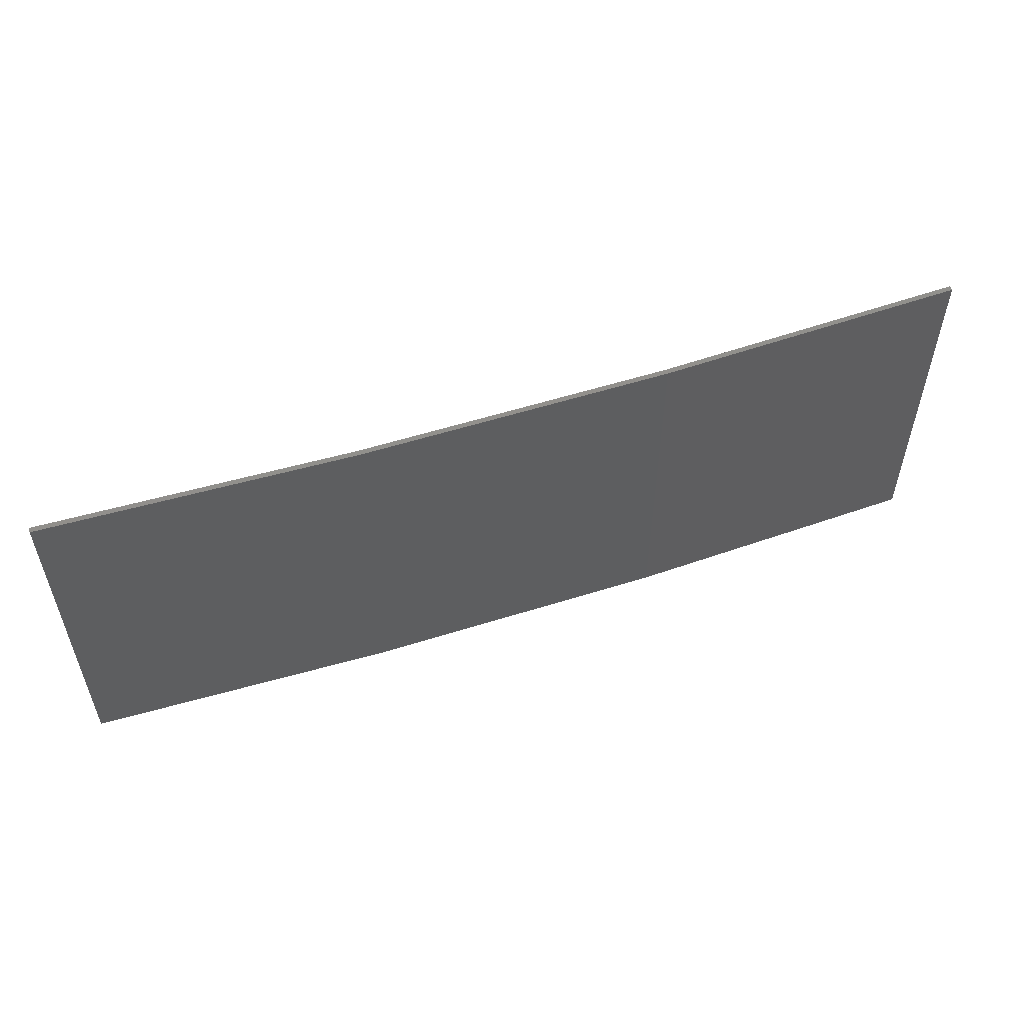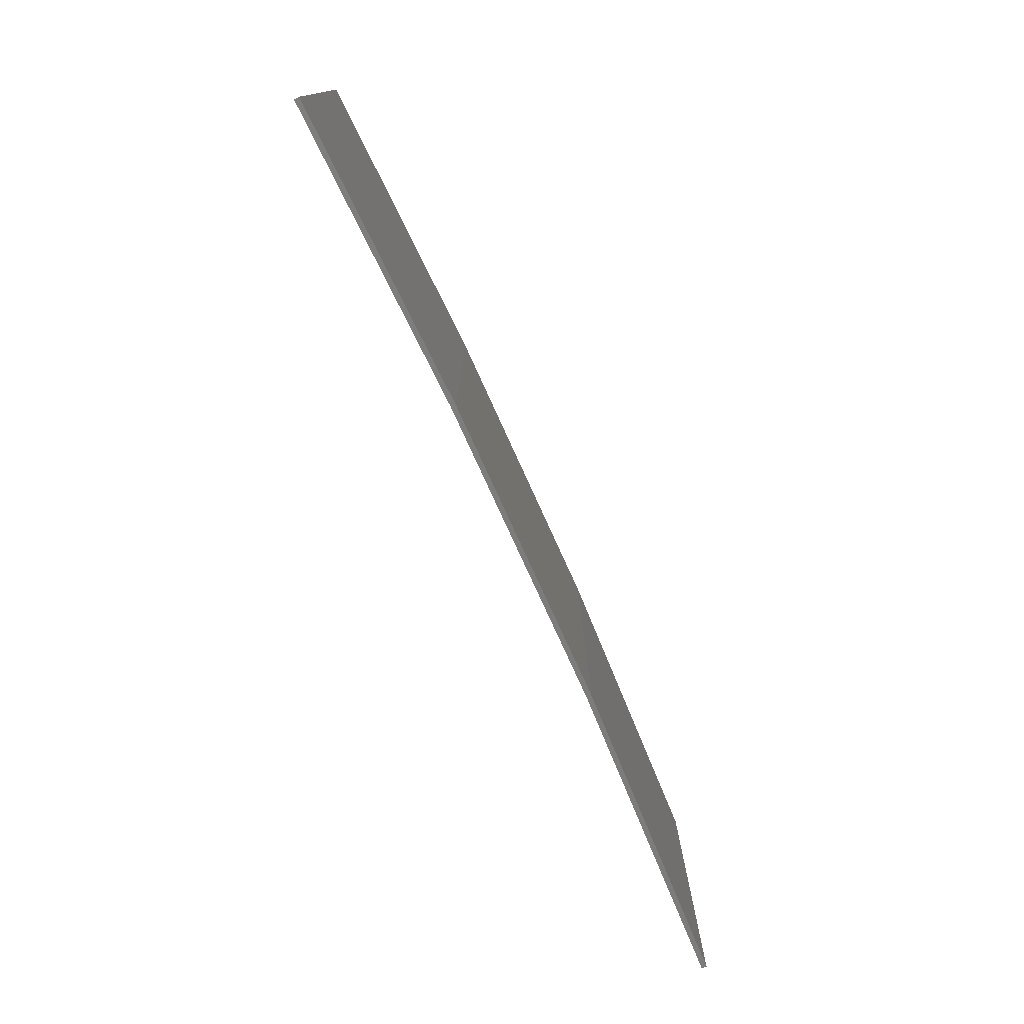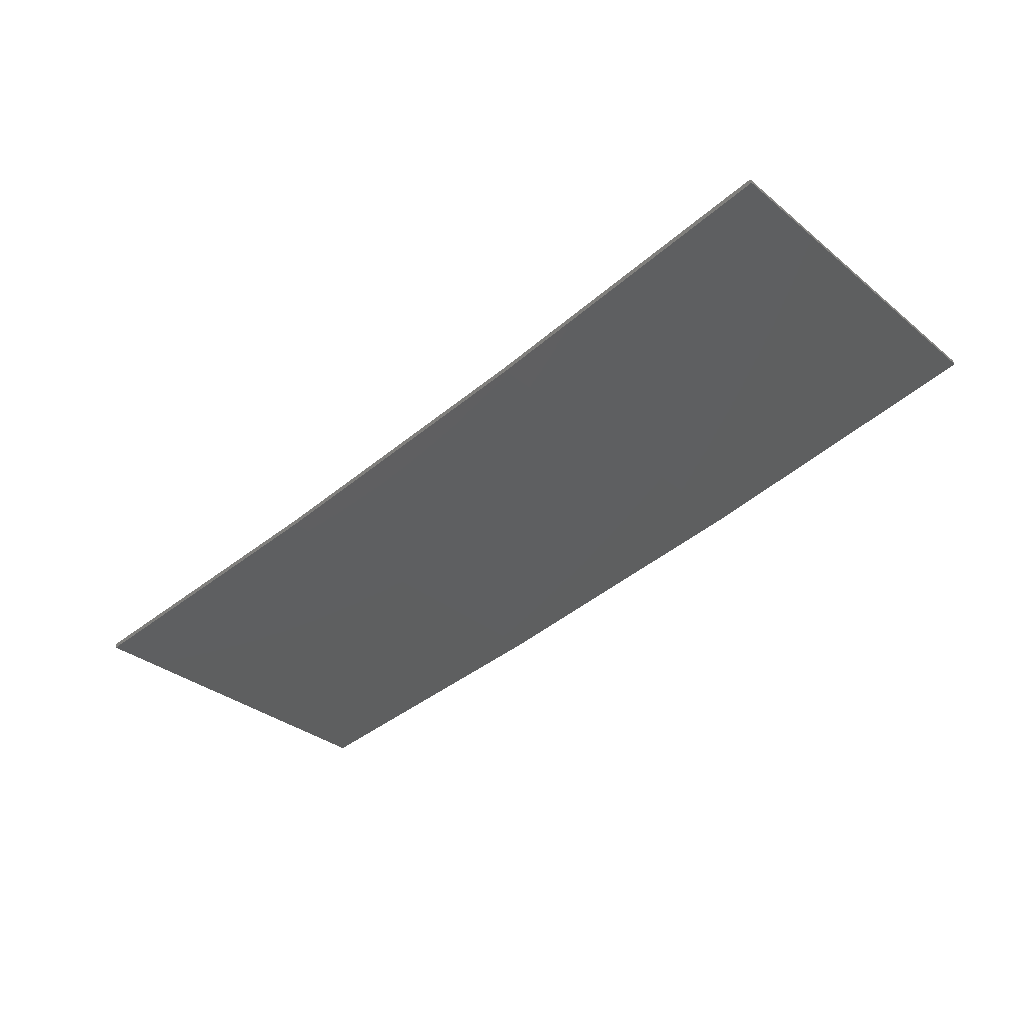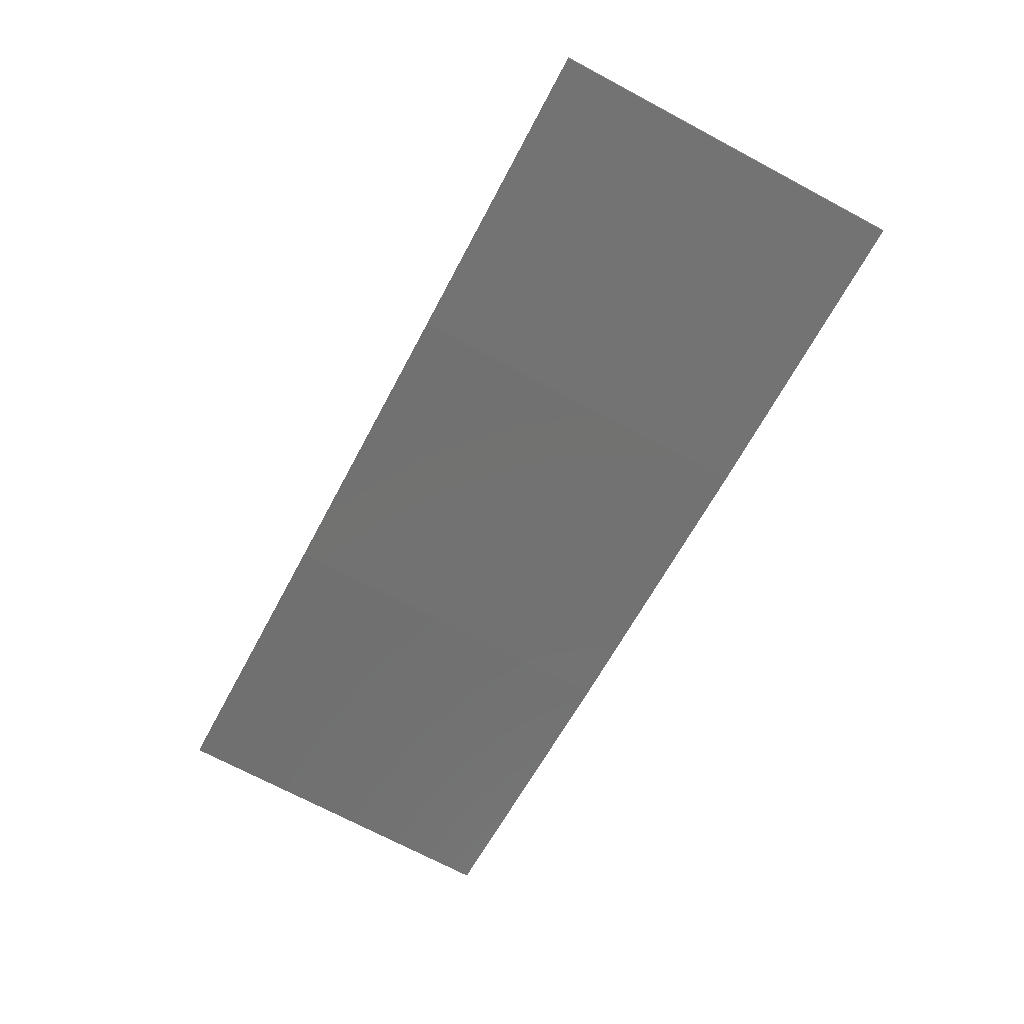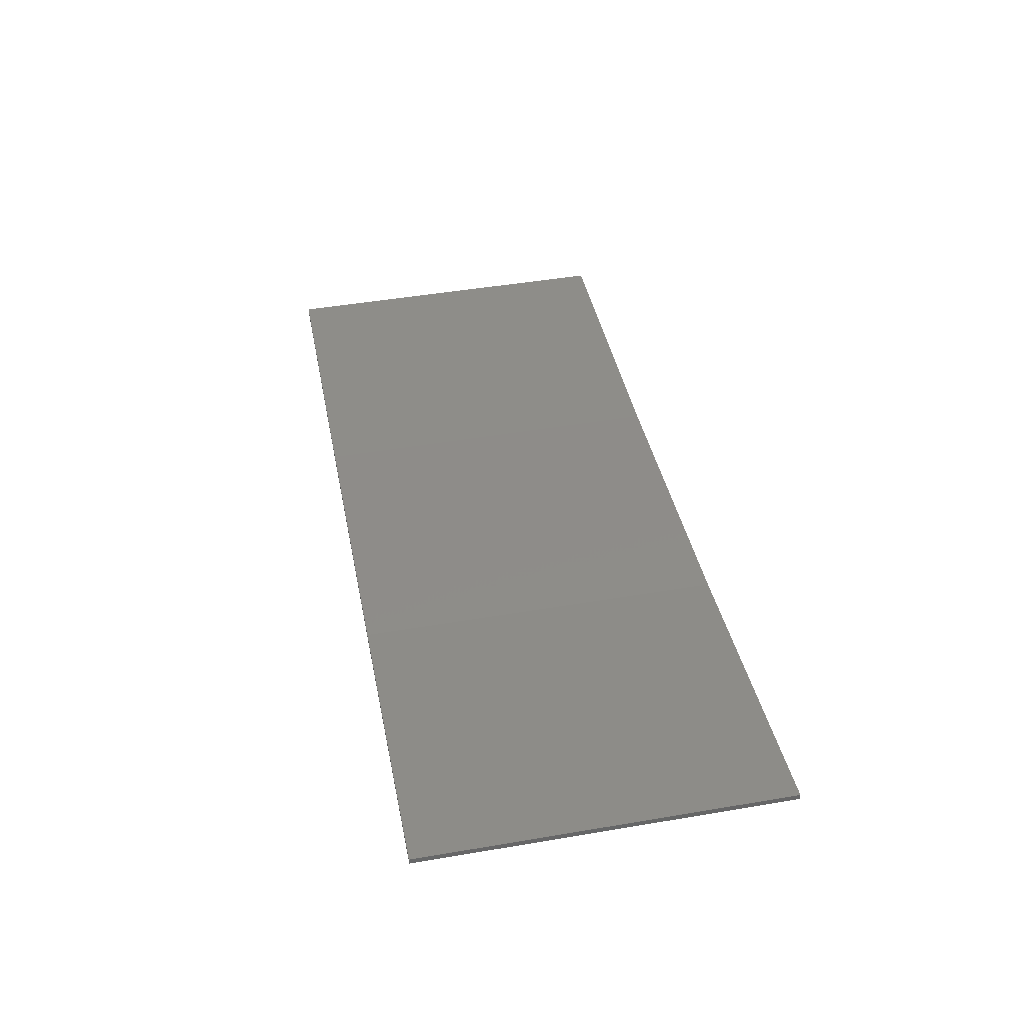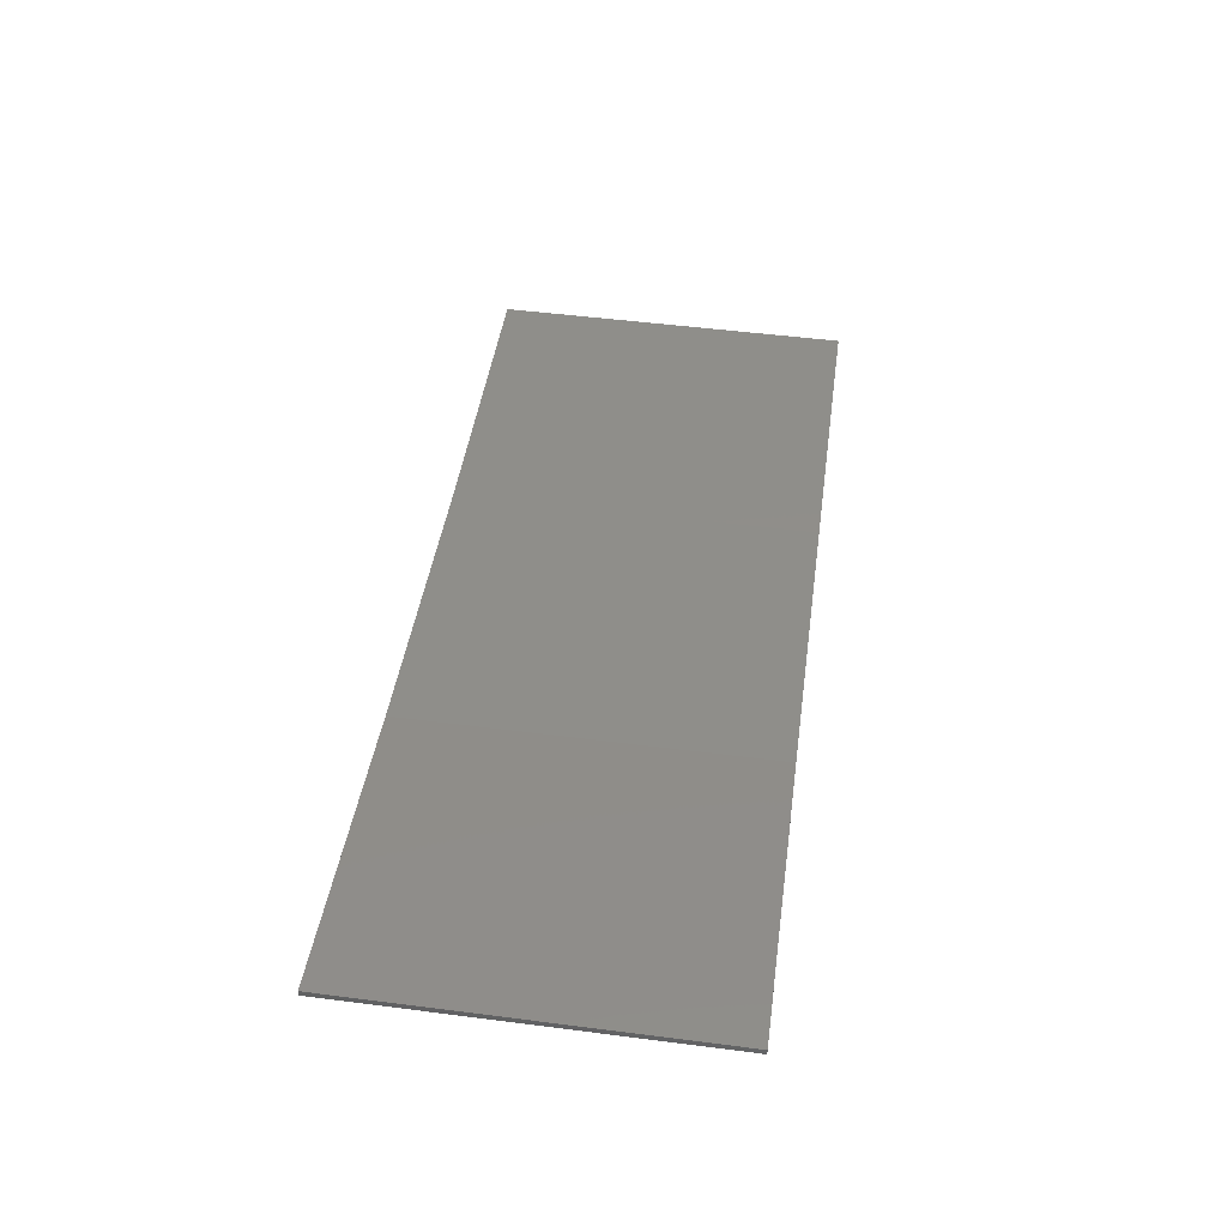
<metadata>
{"format":"stl","ext":"stl","renderer":"f3d","projection":"perspective","resolution":1024,"background":"white","views":[{"elev":54.8,"azim":-27.4,"up":"+Z"},{"elev":-76.2,"azim":-74.5,"up":"+Z"},{"elev":-33.4,"azim":-137.8,"up":"+Y"},{"elev":-72.3,"azim":62.1,"up":"+Y"},{"elev":47.7,"azim":-100.8,"up":"+Y"},{"elev":51.4,"azim":-82.1,"up":"+Y"}]}
</metadata>
<code>
# stl→obj: 16 verts, 28 faces
v -12.95 -3.449 -128.9
v -9.907 -3.818 -128.9
v -9.907 -3.818 -125.3
v -12.95 -3.449 -125.3
v -15.98 -2.977 -128.9
v -15.98 -2.977 -125.3
v -18.99 -2.402 -128.9
v -18.99 -2.402 -125.3
v -18.98 -2.353 -125.3
v -18.98 -2.353 -128.9
v -9.902 -3.768 -125.3
v -12.94 -3.399 -128.9
v -12.94 -3.399 -125.3
v -9.902 -3.768 -128.9
v -15.97 -2.927 -128.9
v -15.97 -2.927 -125.3
f 1 2 3
f 1 3 4
f 5 4 6
f 5 1 4
f 7 6 8
f 7 5 6
f 7 9 10
f 8 9 7
f 11 12 13
f 14 12 11
f 13 15 16
f 12 15 13
f 16 10 9
f 15 10 16
f 14 3 2
f 11 3 14
f 16 9 8
f 6 16 8
f 13 16 6
f 4 13 6
f 11 13 4
f 3 11 4
f 10 15 7
f 15 5 7
f 15 12 5
f 12 1 5
f 12 14 1
f 14 2 1

</code>
